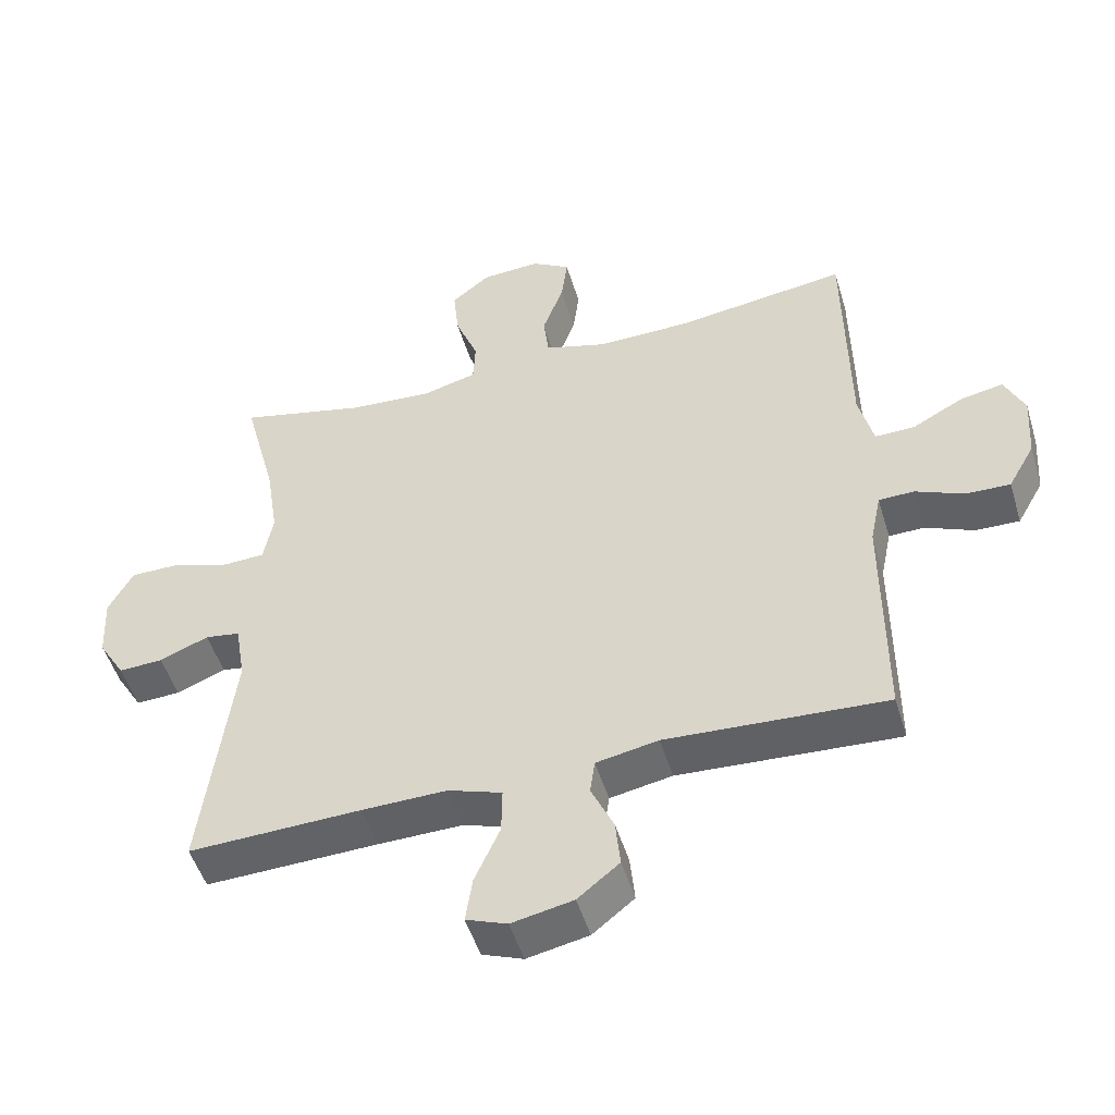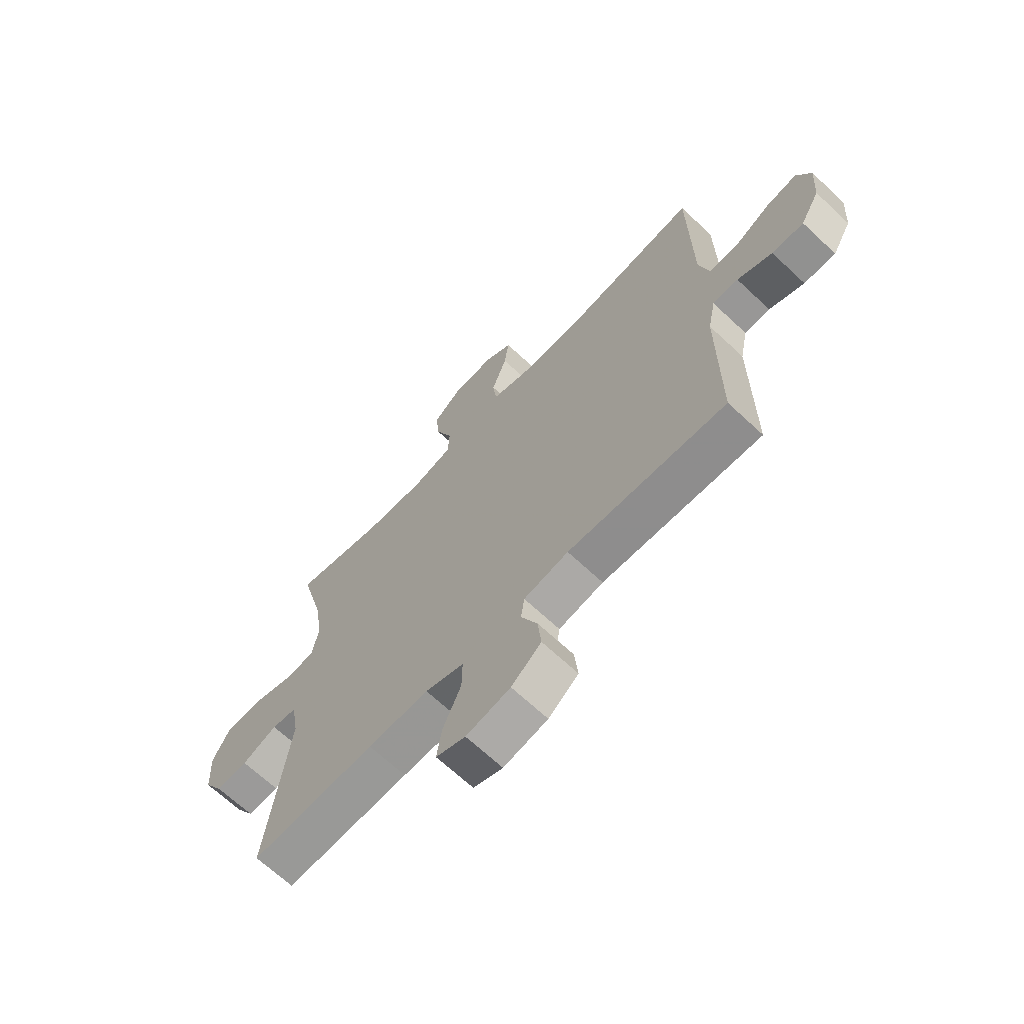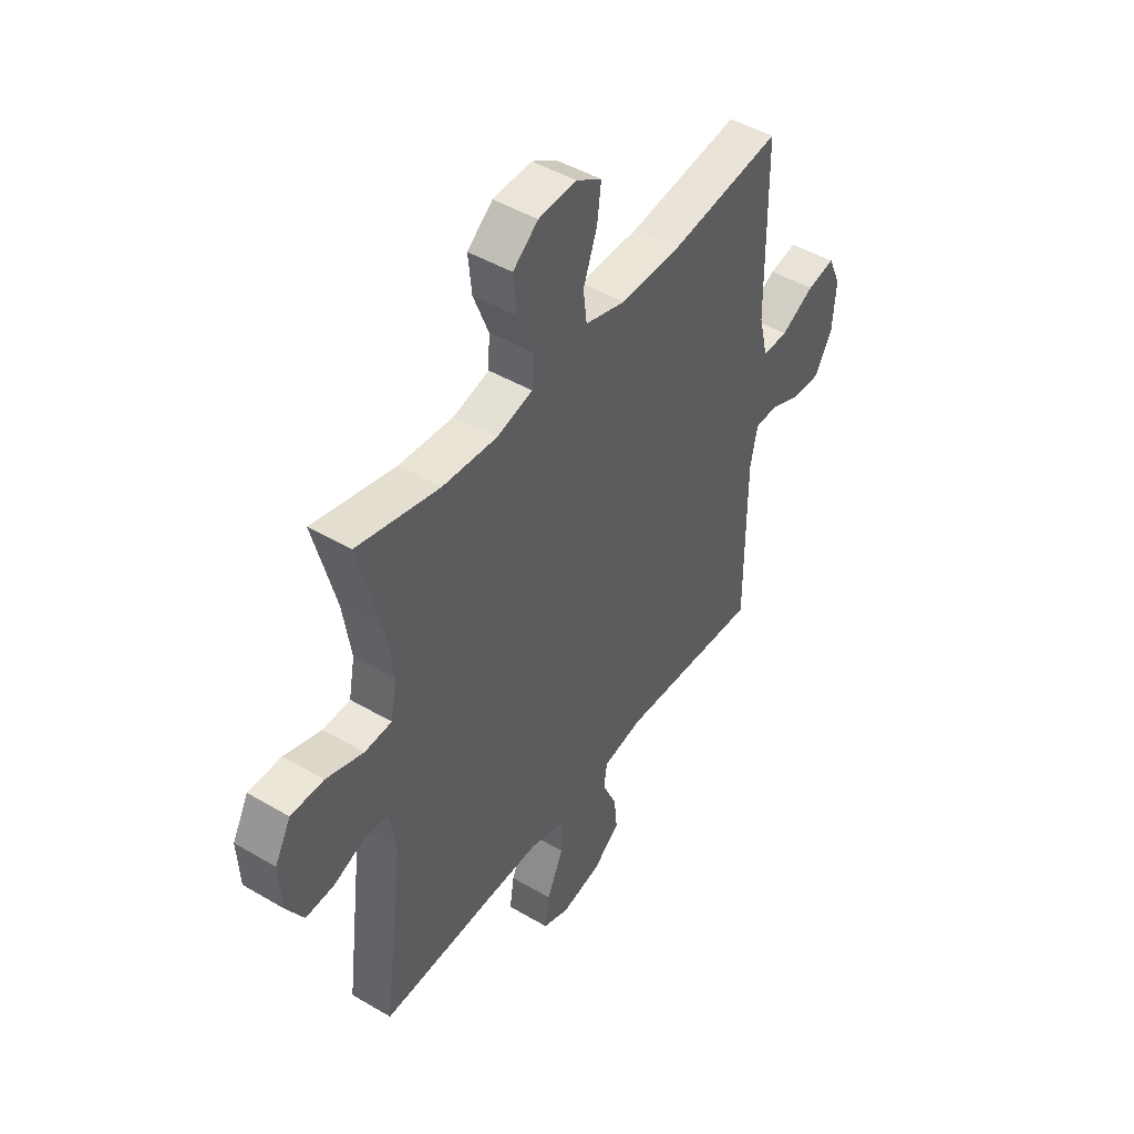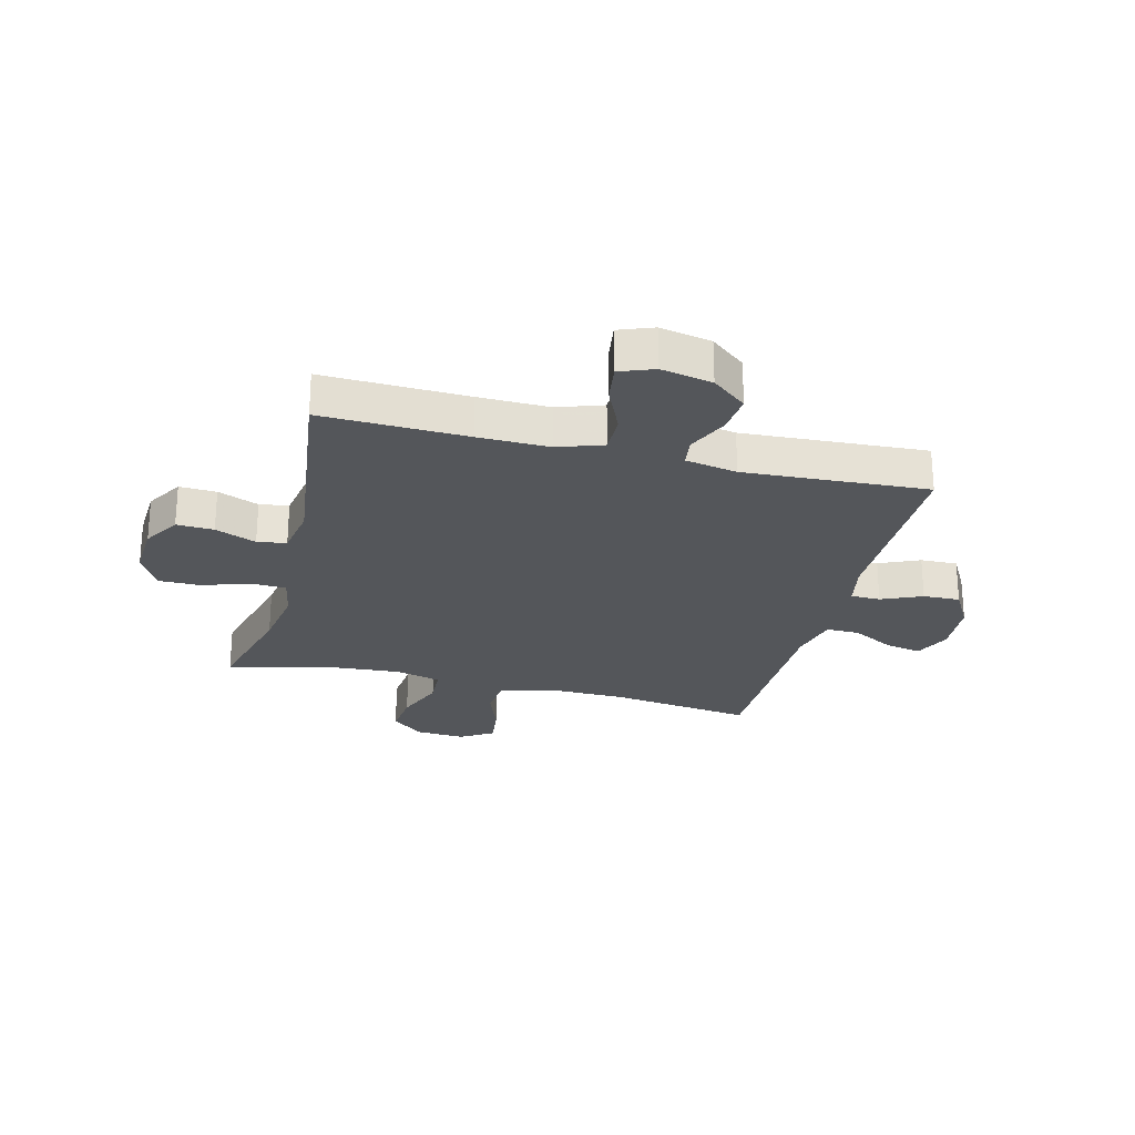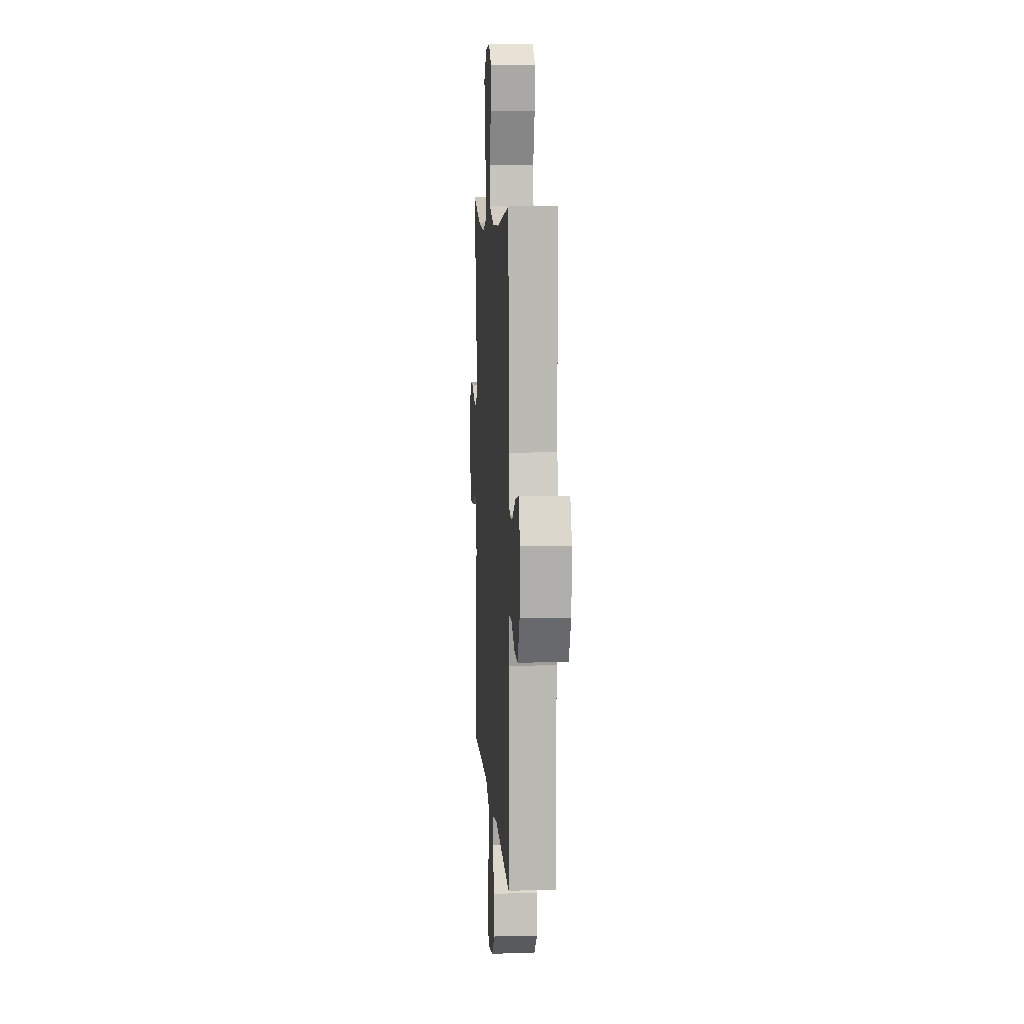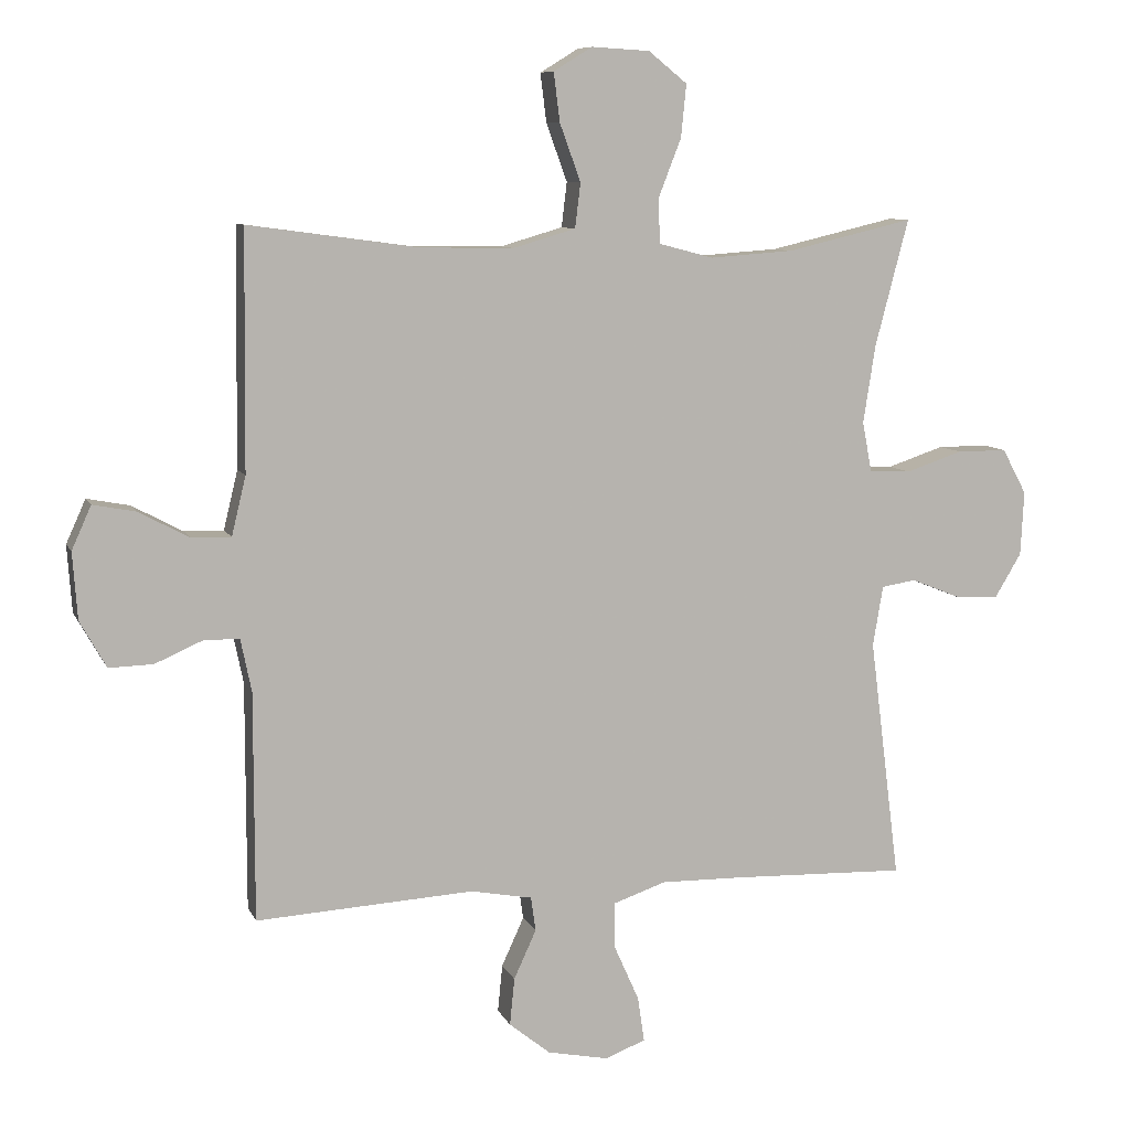
<metadata>
{"format":"obj","ext":"obj","renderer":"f3d","projection":"perspective","resolution":1024,"background":"white","views":[{"elev":-50.1,"azim":-163.3,"up":"+Z"},{"elev":-67.4,"azim":-133.2,"up":"+Z"},{"elev":46.2,"azim":124.0,"up":"+Z"},{"elev":-25.3,"azim":165.8,"up":"+Y"},{"elev":8.0,"azim":-93.6,"up":"+Z"},{"elev":8.6,"azim":-16.3,"up":"+Z"}]}
</metadata>
<code>
v 0.5 0.07 0.5
v 0.451 0.07 0.313
v 0.433 0.07 0.198
v 0.447 0.07 0.124
v 0.508 0.07 0.121
v 0.592 0.07 0.149
v 0.666 0.07 0.149
v 0.702 0.07 0.082
v 0.697 0.07 -0.013
v 0.658 0.07 -0.078
v 0.593 0.07 -0.075
v 0.521 0.07 -0.046
v 0.47 0.07 -0.054
v 0.455 0.07 -0.143
v 0.5 0.07 -0.5
v 0.246 0.07 -0.492
v 0.122 0.07 -0.49
v 0.043 0.07 -0.517
v 0.044 0.07 -0.585
v 0.081 0.07 -0.668
v 0.091 0.07 -0.735
v 0.031 0.07 -0.758
v -0.059 0.07 -0.74
v -0.12 0.07 -0.691
v -0.113 0.07 -0.621
v -0.08 0.07 -0.549
v -0.087 0.07 -0.498
v -0.178 0.07 -0.481
v -0.5 0.07 -0.5
v -0.5 0.07 -0.163
v -0.516 0.07 -0.085
v -0.568 0.07 -0.084
v -0.639 0.07 -0.115
v -0.704 0.07 -0.117
v -0.743 0.07 -0.048
v -0.75 0.07 0.051
v -0.721 0.07 0.115
v -0.658 0.07 0.103
v -0.583 0.07 0.063
v -0.525 0.07 0.062
v -0.504 0.07 0.149
v -0.5 0.07 0.5
v -0.248 0.07 0.466
v -0.111 0.07 0.464
v -0.019 0.07 0.491
v -0.011 0.07 0.557
v -0.042 0.07 0.642
v -0.051 0.07 0.714
v 0.006 0.07 0.749
v 0.092 0.07 0.744
v 0.149 0.07 0.698
v 0.141 0.07 0.62
v 0.107 0.07 0.533
v 0.11 0.07 0.468
v 0.19 0.07 0.447
v 0.314 0.07 0.456
v 0.5 0 0.5
v 0.451 0 0.313
v 0.433 0 0.198
v 0.447 0 0.124
v 0.508 0 0.121
v 0.592 0 0.149
v 0.666 0 0.149
v 0.702 0 0.082
v 0.697 0 -0.013
v 0.658 0 -0.078
v 0.593 0 -0.075
v 0.521 0 -0.046
v 0.47 0 -0.054
v 0.455 0 -0.143
v 0.5 0 -0.5
v 0.246 0 -0.492
v 0.122 0 -0.49
v 0.043 0 -0.517
v 0.044 0 -0.585
v 0.081 0 -0.668
v 0.091 0 -0.735
v 0.031 0 -0.758
v -0.059 0 -0.74
v -0.12 0 -0.691
v -0.113 0 -0.621
v -0.08 0 -0.549
v -0.087 0 -0.498
v -0.178 0 -0.481
v -0.5 0 -0.5
v -0.5 0 -0.163
v -0.516 0 -0.085
v -0.568 0 -0.084
v -0.639 0 -0.115
v -0.704 0 -0.117
v -0.743 0 -0.048
v -0.75 0 0.051
v -0.721 0 0.115
v -0.658 0 0.103
v -0.583 0 0.063
v -0.525 0 0.062
v -0.504 0 0.149
v -0.5 0 0.5
v -0.248 0 0.466
v -0.111 0 0.464
v -0.019 0 0.491
v -0.011 0 0.557
v -0.042 0 0.642
v -0.051 0 0.714
v 0.006 0 0.749
v 0.092 0 0.744
v 0.149 0 0.698
v 0.141 0 0.62
v 0.107 0 0.533
v 0.11 0 0.468
v 0.19 0 0.447
v 0.314 0 0.456
f 51 52 53
f 50 51 53
f 49 50 53
f 48 49 53
f 47 48 53
f 46 47 53
f 45 46 53 54
f 44 45 54 55
f 41 42 43
f 43 44 55
f 41 43 55
f 40 41 55
f 37 38 39
f 36 37 39
f 35 36 39
f 34 35 39
f 33 34 39
f 32 33 39
f 31 32 39 40
f 40 55 56
f 31 40 56
f 30 31 56
f 24 25 26
f 23 24 26
f 22 23 26
f 21 22 26
f 20 21 26
f 19 20 26
f 18 19 26 27
f 17 18 27 28
f 14 15 16
f 16 17 28
f 14 16 28
f 13 14 28
f 10 11 12
f 9 10 12
f 8 9 12
f 7 8 12
f 6 7 12
f 5 6 12
f 4 5 12 13
f 29 30 56
f 28 29 56
f 13 28 56
f 4 13 56
f 3 4 56
f 2 3 56
f 1 2 56
f 109 108 107
f 109 107 106
f 109 106 105
f 109 105 104
f 109 104 103
f 109 103 102
f 110 109 102 101
f 111 110 101 100
f 99 98 97
f 111 100 99
f 111 99 97
f 111 97 96
f 95 94 93
f 95 93 92
f 95 92 91
f 95 91 90
f 95 90 89
f 95 89 88
f 96 95 88 87
f 112 111 96
f 112 96 87
f 112 87 86
f 82 81 80
f 82 80 79
f 82 79 78
f 82 78 77
f 82 77 76
f 82 76 75
f 83 82 75 74
f 84 83 74 73
f 72 71 70
f 84 73 72
f 84 72 70
f 84 70 69
f 68 67 66
f 68 66 65
f 68 65 64
f 68 64 63
f 68 63 62
f 68 62 61
f 69 68 61 60
f 112 86 85
f 112 85 84
f 112 84 69
f 112 69 60
f 112 60 59
f 112 59 58
f 112 58 57
f 1 57 58 2
f 2 58 59 3
f 3 59 60 4
f 4 60 61 5
f 5 61 62 6
f 6 62 63 7
f 7 63 64 8
f 8 64 65 9
f 9 65 66 10
f 10 66 67 11
f 11 67 68 12
f 12 68 69 13
f 13 69 70 14
f 14 70 71 15
f 15 71 72 16
f 16 72 73 17
f 17 73 74 18
f 18 74 75 19
f 19 75 76 20
f 20 76 77 21
f 21 77 78 22
f 22 78 79 23
f 23 79 80 24
f 24 80 81 25
f 25 81 82 26
f 26 82 83 27
f 27 83 84 28
f 28 84 85 29
f 29 85 86 30
f 30 86 87 31
f 31 87 88 32
f 32 88 89 33
f 33 89 90 34
f 34 90 91 35
f 35 91 92 36
f 36 92 93 37
f 37 93 94 38
f 38 94 95 39
f 39 95 96 40
f 40 96 97 41
f 41 97 98 42
f 42 98 99 43
f 43 99 100 44
f 44 100 101 45
f 45 101 102 46
f 46 102 103 47
f 47 103 104 48
f 48 104 105 49
f 49 105 106 50
f 50 106 107 51
f 51 107 108 52
f 52 108 109 53
f 53 109 110 54
f 54 110 111 55
f 55 111 112 56
f 56 112 57 1

</code>
